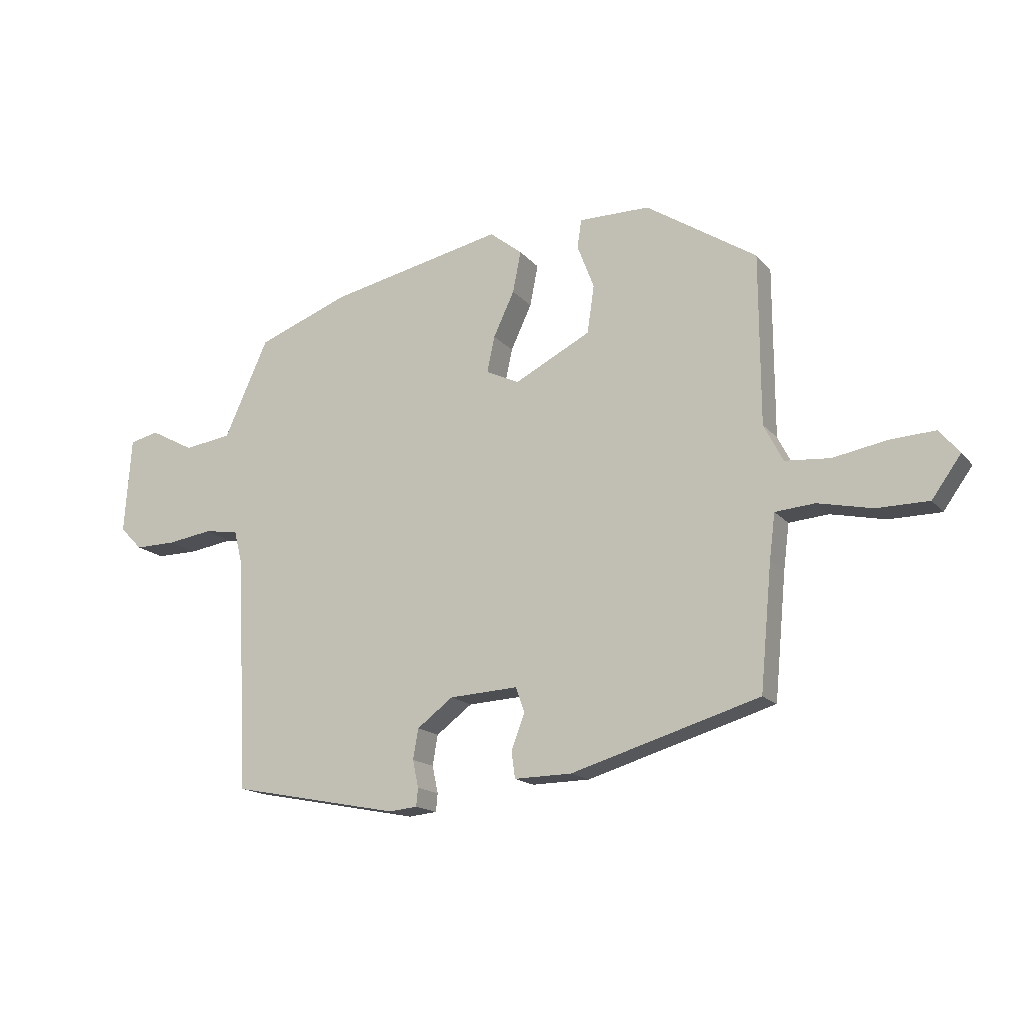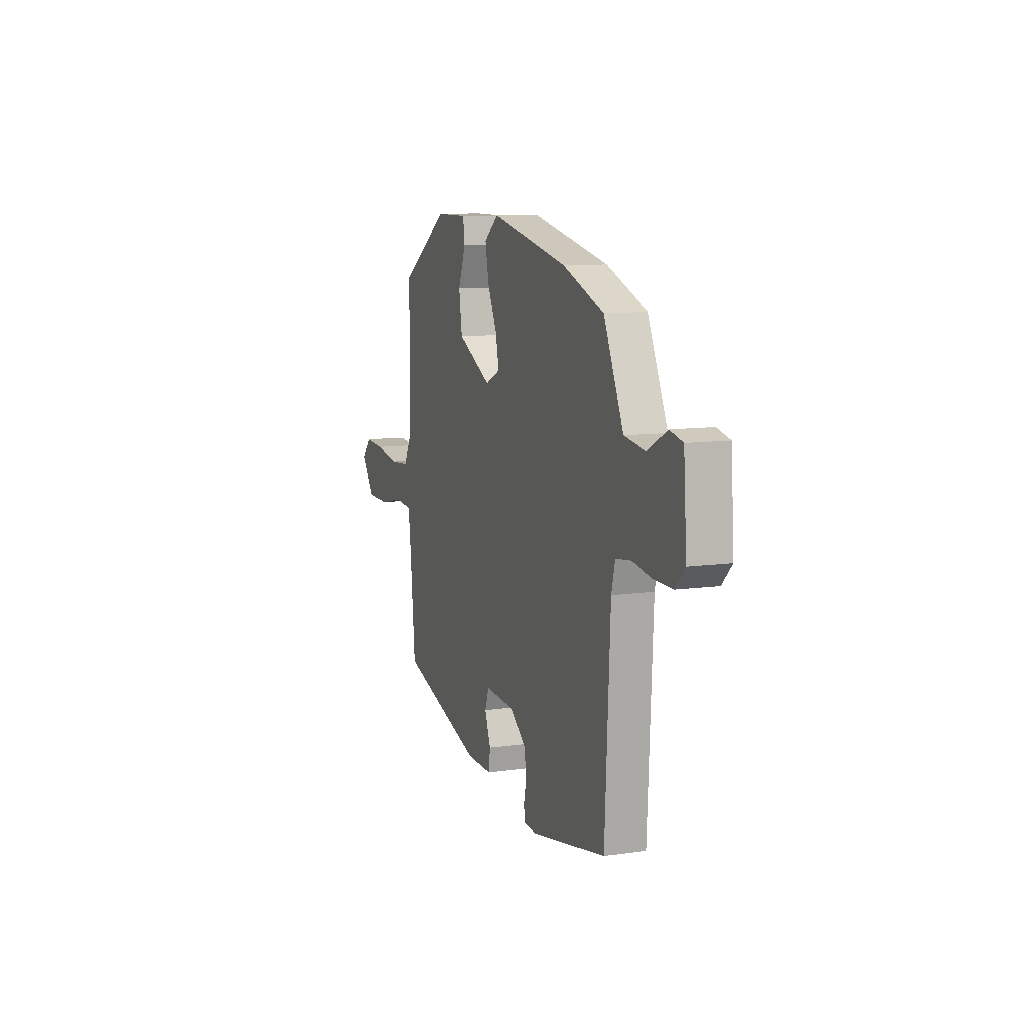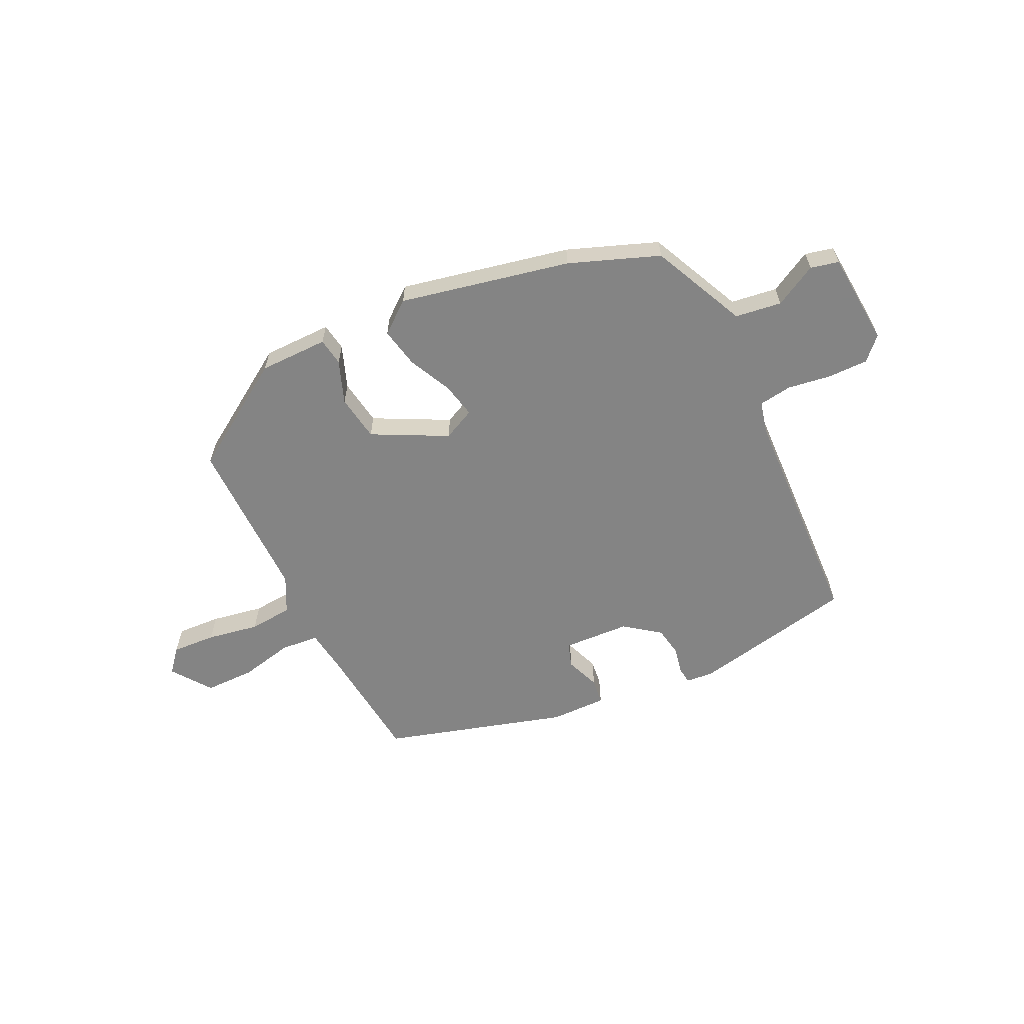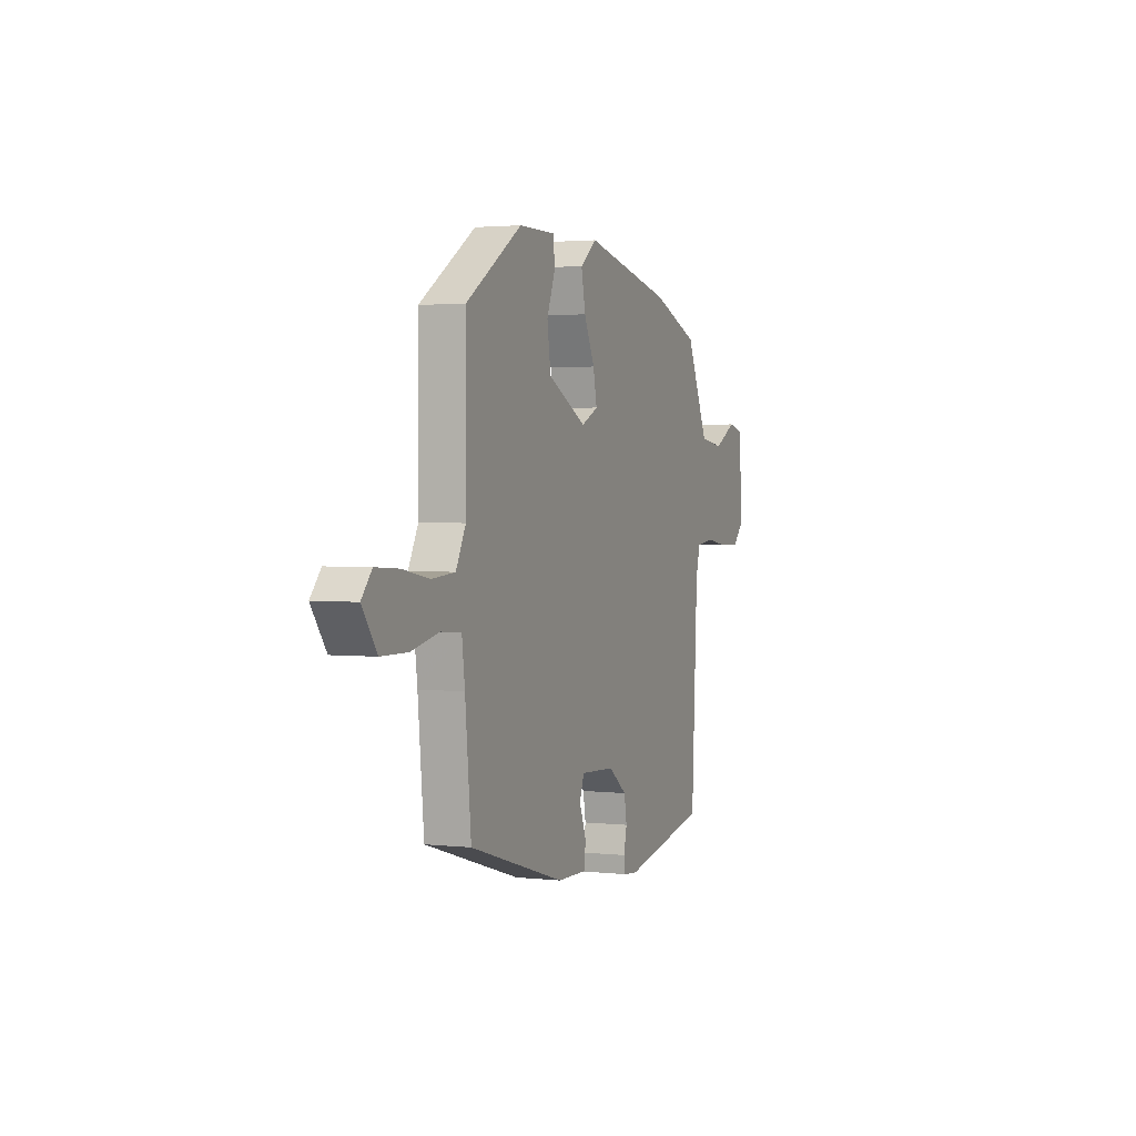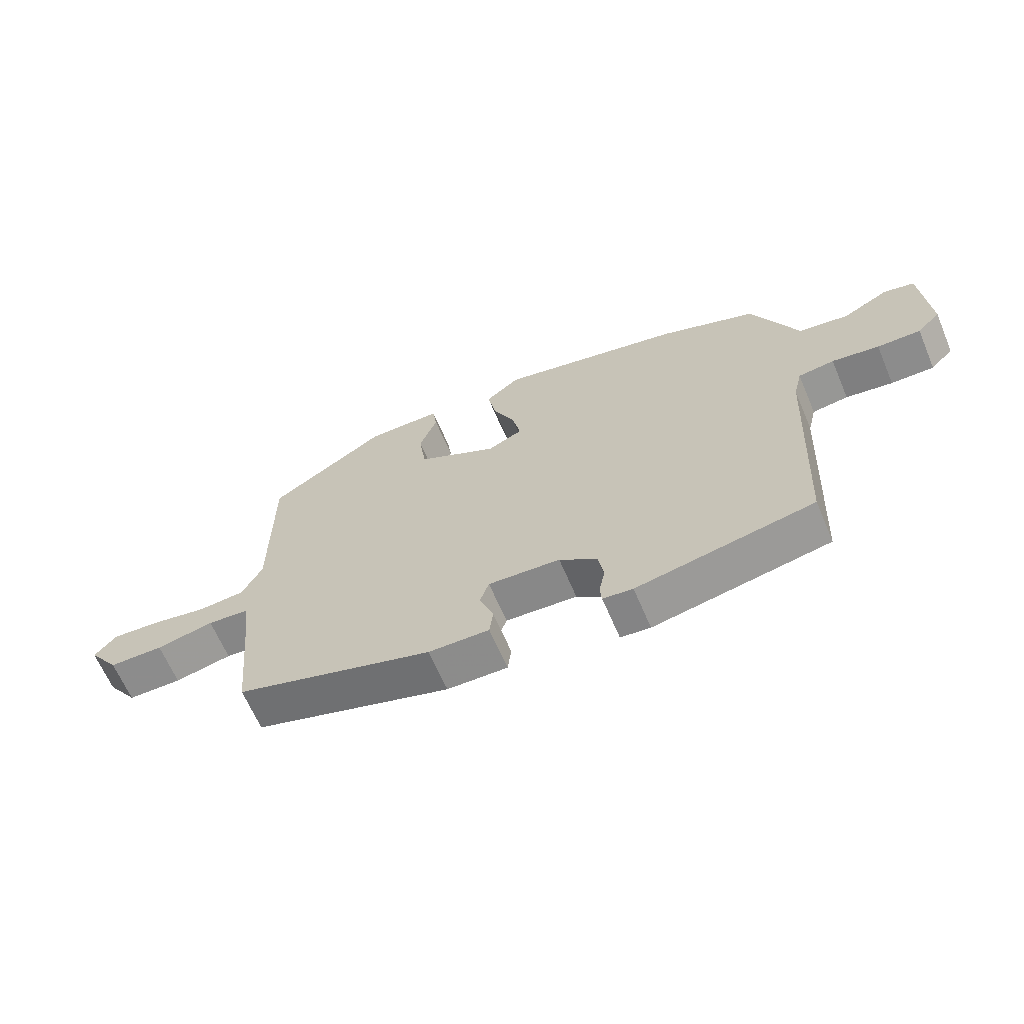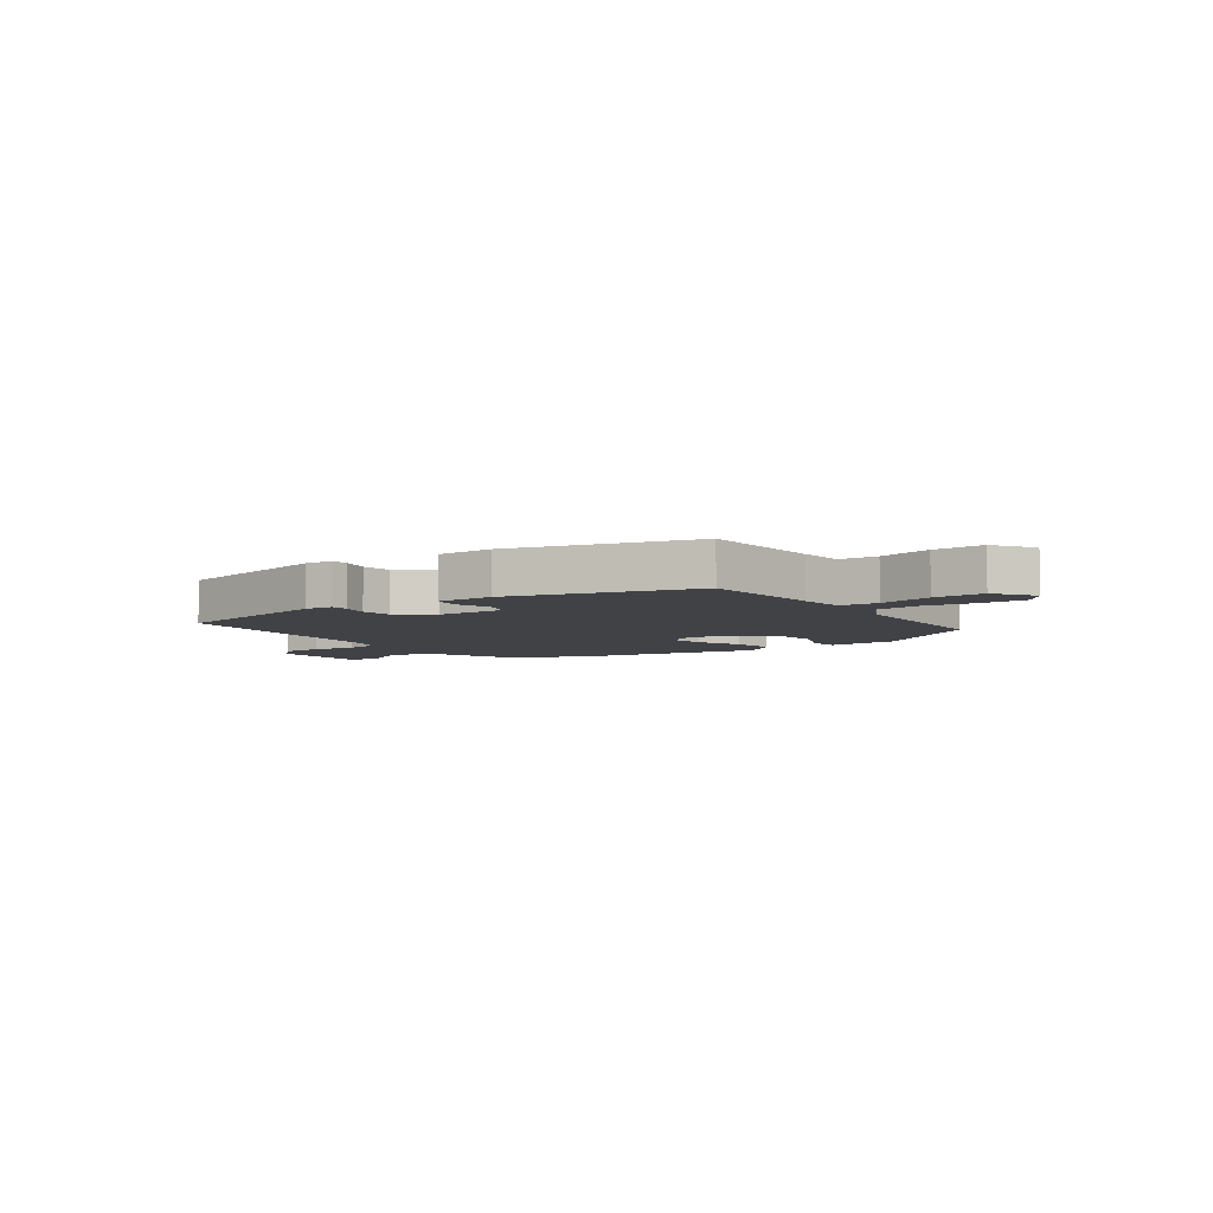
<metadata>
{"format":"obj","ext":"obj","renderer":"f3d","projection":"perspective","resolution":1024,"background":"white","views":[{"elev":-15.9,"azim":-154.4,"up":"+Z"},{"elev":9.8,"azim":69.9,"up":"+Z"},{"elev":-61.3,"azim":26.1,"up":"+Y"},{"elev":2.4,"azim":-68.5,"up":"+Z"},{"elev":-64.6,"azim":23.0,"up":"+Z"},{"elev":-6.3,"azim":-144.5,"up":"+Y"}]}
</metadata>
<code>
v 0.489 0.07 -0.438
v 0.199 0.07 -0.494
v 0.15 0.07 -0.489
v 0.147 0.07 -0.458
v 0.157 0.07 -0.411
v 0.148 0.07 -0.359
v 0.086 0.07 -0.312
v -0.032 0.07 -0.305
v -0.047 0.07 -0.348
v -0.024 0.07 -0.409
v -0.03 0.07 -0.455
v -0.129 0.07 -0.453
v -0.453 0.07 -0.355
v -0.473 0.07 -0.142
v -0.483 0.07 -0.063
v -0.551 0.07 -0.057
v -0.645 0.07 -0.077
v -0.734 0.07 -0.076
v -0.784 0.07 -0.006
v -0.749 0.07 0.035
v -0.671 0.07 0.03
v -0.579 0.07 0.013
v -0.502 0.07 0.019
v -0.469 0.07 0.083
v -0.468 0.07 0.375
v -0.278 0.07 0.497
v -0.156 0.07 0.497
v -0.149 0.07 0.448
v -0.178 0.07 0.372
v -0.166 0.07 0.29
v -0.035 0.07 0.222
v 0.022 0.07 0.249
v 0.009 0.07 0.311
v -0.027 0.07 0.388
v -0.041 0.07 0.459
v 0.015 0.07 0.503
v 0.315 0.07 0.437
v 0.473 0.07 0.376
v 0.549 0.07 0.208
v 0.631 0.07 0.196
v 0.706 0.07 0.236
v 0.756 0.07 0.224
v 0.768 0.07 0.058
v 0.73 0.07 0.019
v 0.659 0.07 0.02
v 0.582 0.07 0.032
v 0.523 0.07 0.024
v 0.509 0.07 -0.033
v 0.489 0 -0.438
v 0.199 0 -0.494
v 0.15 0 -0.489
v 0.147 0 -0.458
v 0.157 0 -0.411
v 0.148 0 -0.359
v 0.086 0 -0.312
v -0.032 0 -0.305
v -0.047 0 -0.348
v -0.024 0 -0.409
v -0.03 0 -0.455
v -0.129 0 -0.453
v -0.453 0 -0.355
v -0.473 0 -0.142
v -0.483 0 -0.063
v -0.551 0 -0.057
v -0.645 0 -0.077
v -0.734 0 -0.076
v -0.784 0 -0.006
v -0.749 0 0.035
v -0.671 0 0.03
v -0.579 0 0.013
v -0.502 0 0.019
v -0.469 0 0.083
v -0.468 0 0.375
v -0.278 0 0.497
v -0.156 0 0.497
v -0.149 0 0.448
v -0.178 0 0.372
v -0.166 0 0.29
v -0.035 0 0.222
v 0.022 0 0.249
v 0.009 0 0.311
v -0.027 0 0.388
v -0.041 0 0.459
v 0.015 0 0.503
v 0.315 0 0.437
v 0.473 0 0.376
v 0.549 0 0.208
v 0.631 0 0.196
v 0.706 0 0.236
v 0.756 0 0.224
v 0.768 0 0.058
v 0.73 0 0.019
v 0.659 0 0.02
v 0.582 0 0.032
v 0.523 0 0.024
v 0.509 0 -0.033
f 43 44 45 46
f 43 46 47
f 40 41 42 43
f 39 40 43 47
f 38 39 47 48
f 33 34 35 36
f 32 33 36 37
f 26 27 28 29
f 24 25 26 29
f 23 24 29 30
f 19 20 21 22
f 19 22 23
f 16 17 18 19
f 15 16 19 23
f 11 12 13 14
f 9 10 11 14
f 8 9 14 15
f 7 8 15 23
f 2 3 4 5
f 2 5 6
f 1 2 6
f 48 1 6 7
f 32 37 38 48
f 31 32 48 7
f 7 23 30 31
f 94 93 92 91
f 95 94 91
f 91 90 89 88
f 95 91 88 87
f 96 95 87 86
f 84 83 82 81
f 85 84 81 80
f 77 76 75 74
f 77 74 73 72
f 78 77 72 71
f 70 69 68 67
f 71 70 67
f 67 66 65 64
f 71 67 64 63
f 62 61 60 59
f 62 59 58 57
f 63 62 57 56
f 71 63 56 55
f 53 52 51 50
f 54 53 50
f 54 50 49
f 55 54 49 96
f 96 86 85 80
f 55 96 80 79
f 79 78 71 55
f 1 49 50 2
f 2 50 51 3
f 3 51 52 4
f 4 52 53 5
f 5 53 54 6
f 6 54 55 7
f 7 55 56 8
f 8 56 57 9
f 9 57 58 10
f 10 58 59 11
f 11 59 60 12
f 12 60 61 13
f 13 61 62 14
f 14 62 63 15
f 15 63 64 16
f 16 64 65 17
f 17 65 66 18
f 18 66 67 19
f 19 67 68 20
f 20 68 69 21
f 21 69 70 22
f 22 70 71 23
f 23 71 72 24
f 24 72 73 25
f 25 73 74 26
f 26 74 75 27
f 27 75 76 28
f 28 76 77 29
f 29 77 78 30
f 30 78 79 31
f 31 79 80 32
f 32 80 81 33
f 33 81 82 34
f 34 82 83 35
f 35 83 84 36
f 36 84 85 37
f 37 85 86 38
f 38 86 87 39
f 39 87 88 40
f 40 88 89 41
f 41 89 90 42
f 42 90 91 43
f 43 91 92 44
f 44 92 93 45
f 45 93 94 46
f 46 94 95 47
f 47 95 96 48
f 48 96 49 1

</code>
